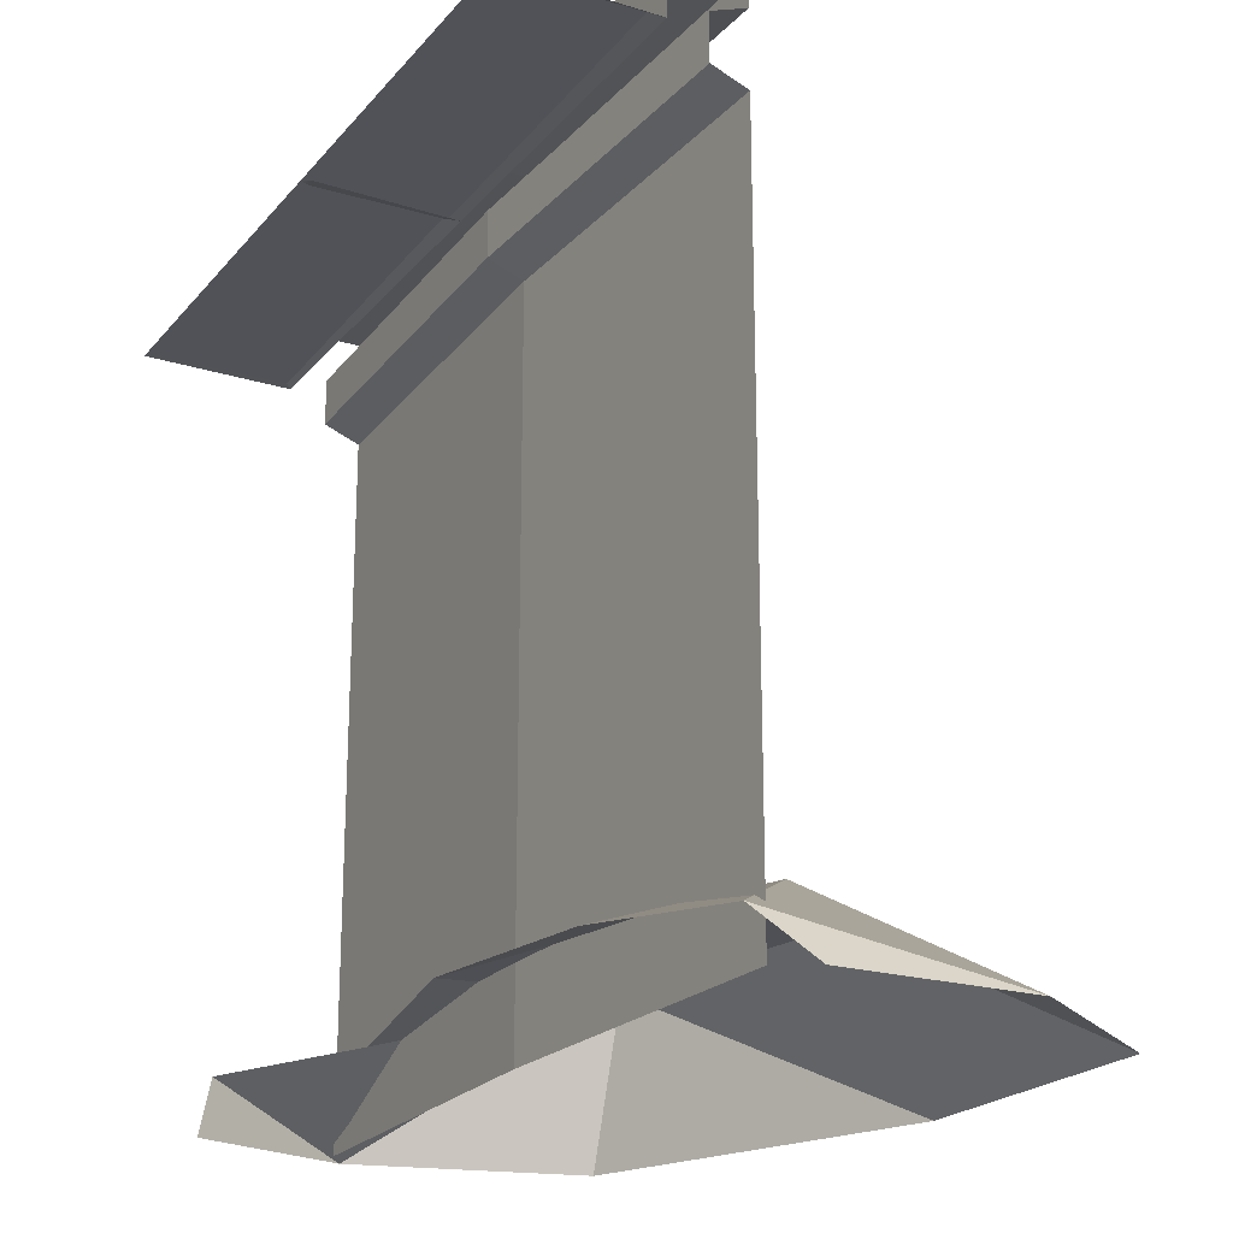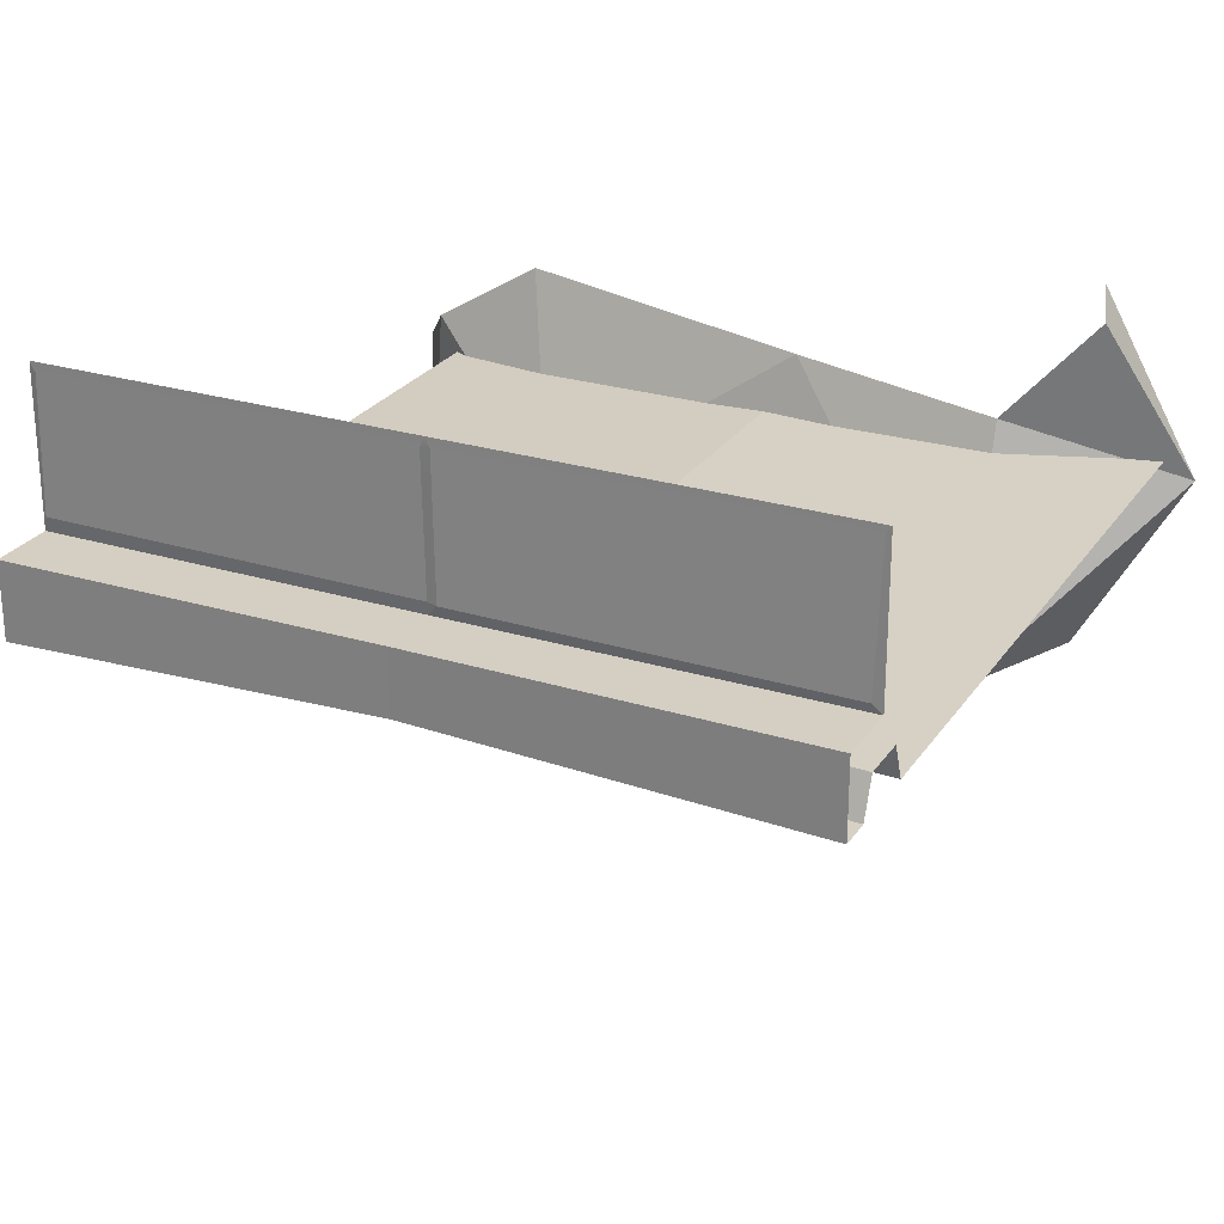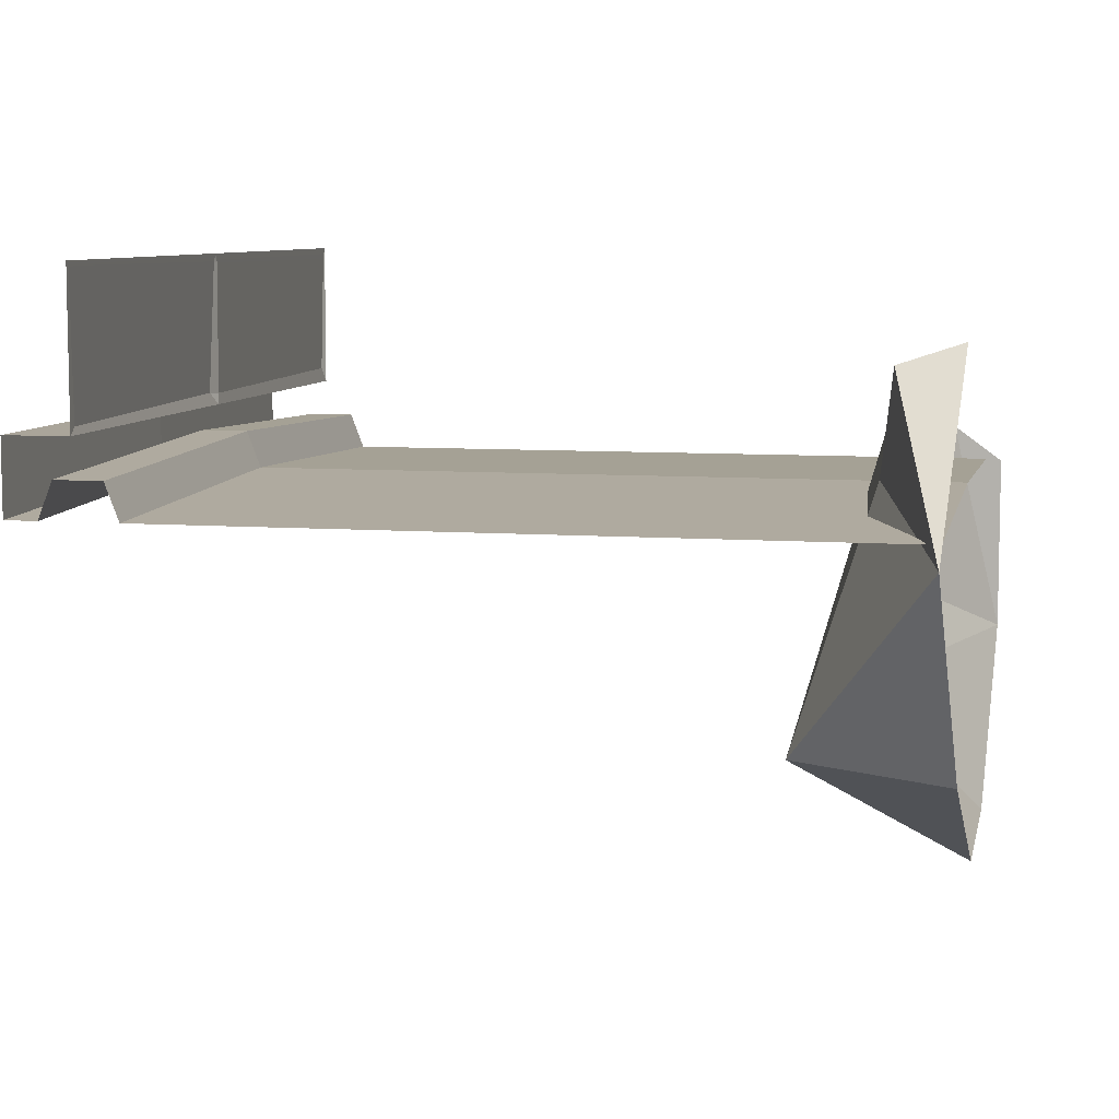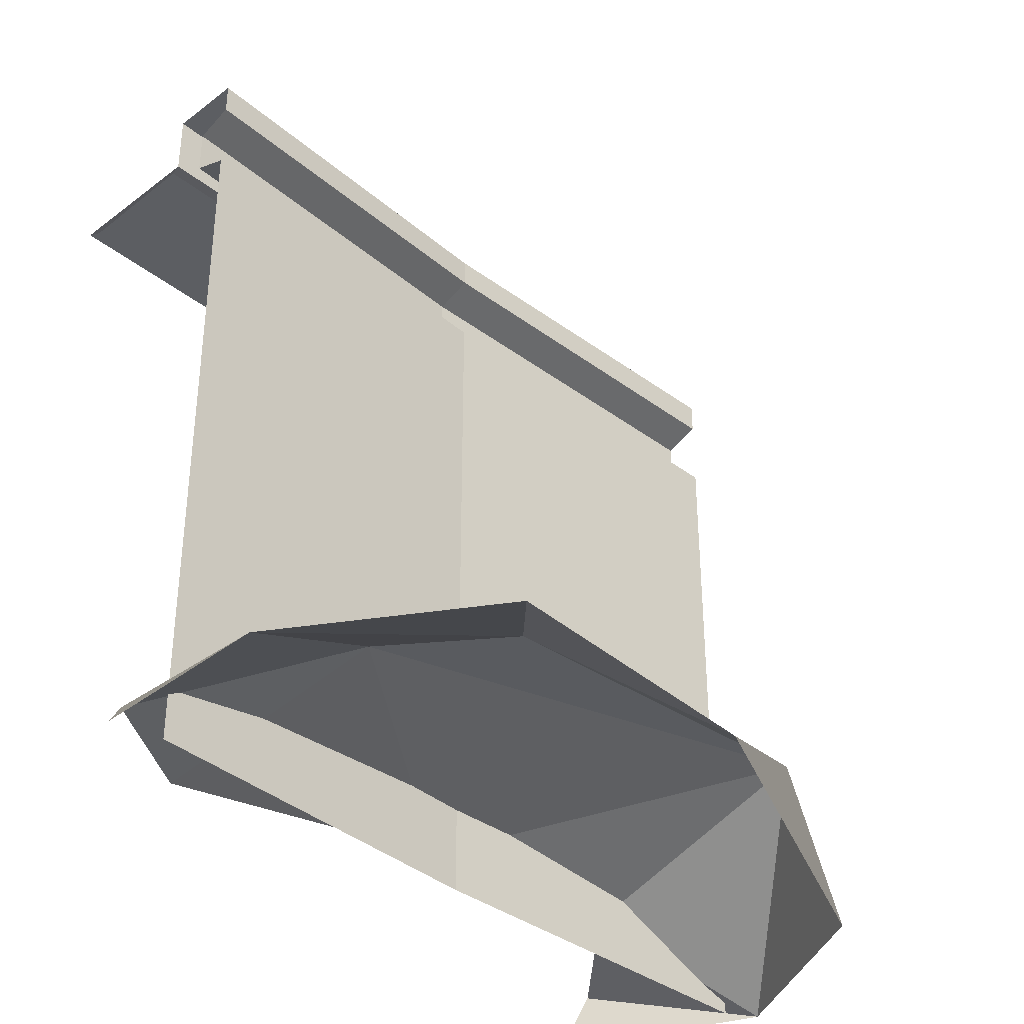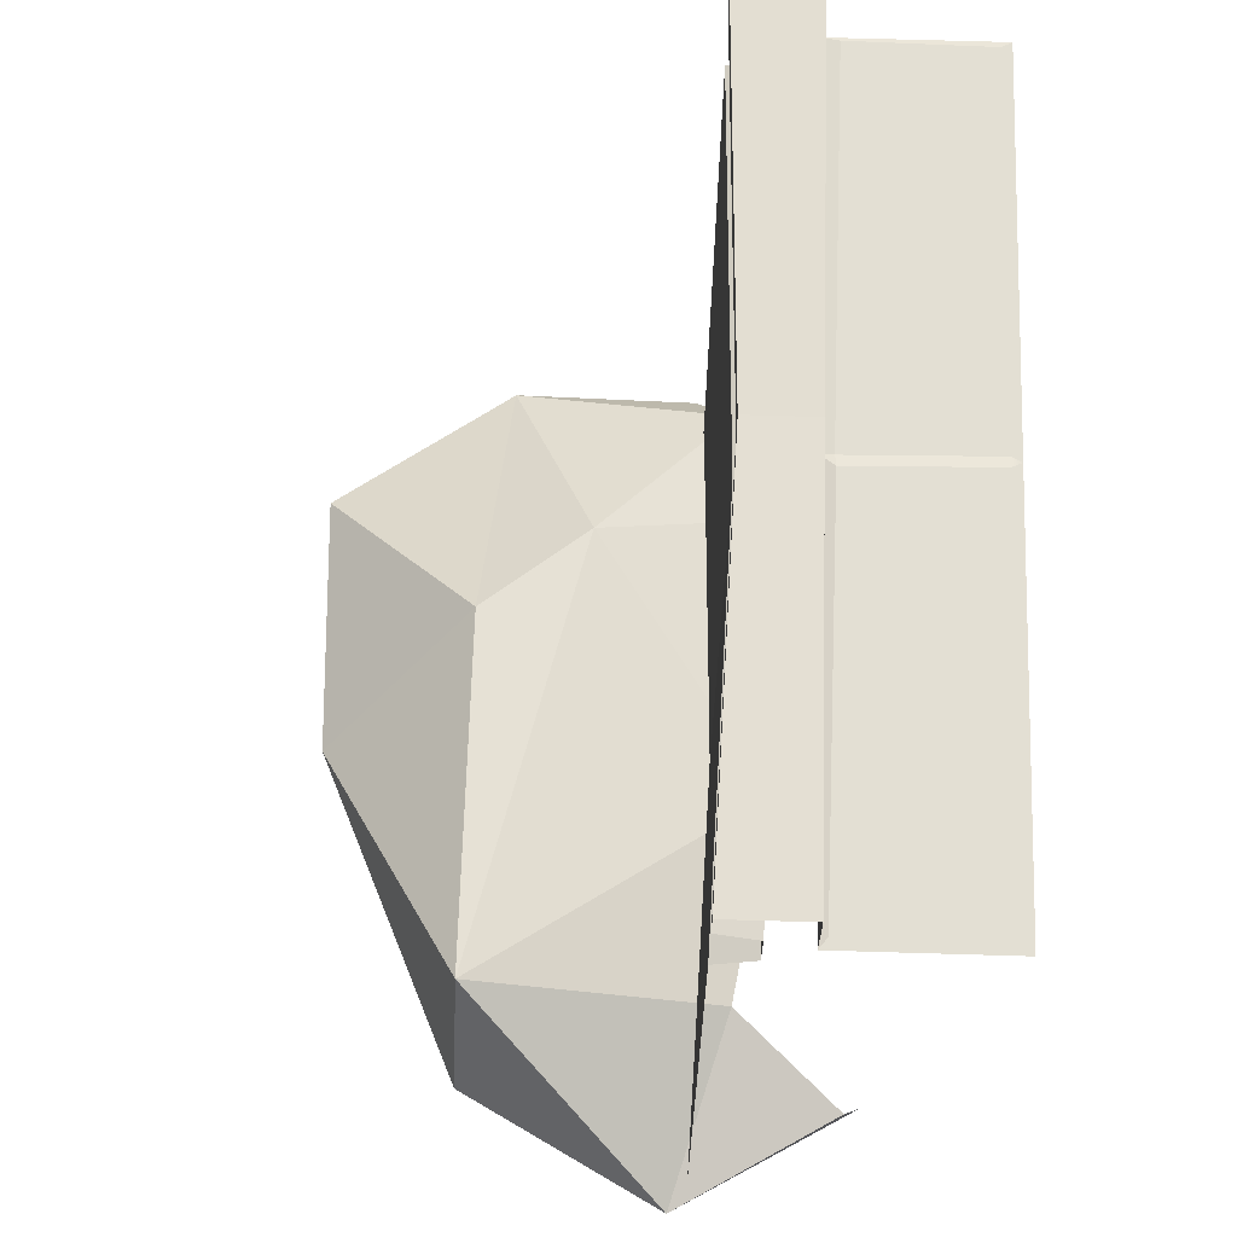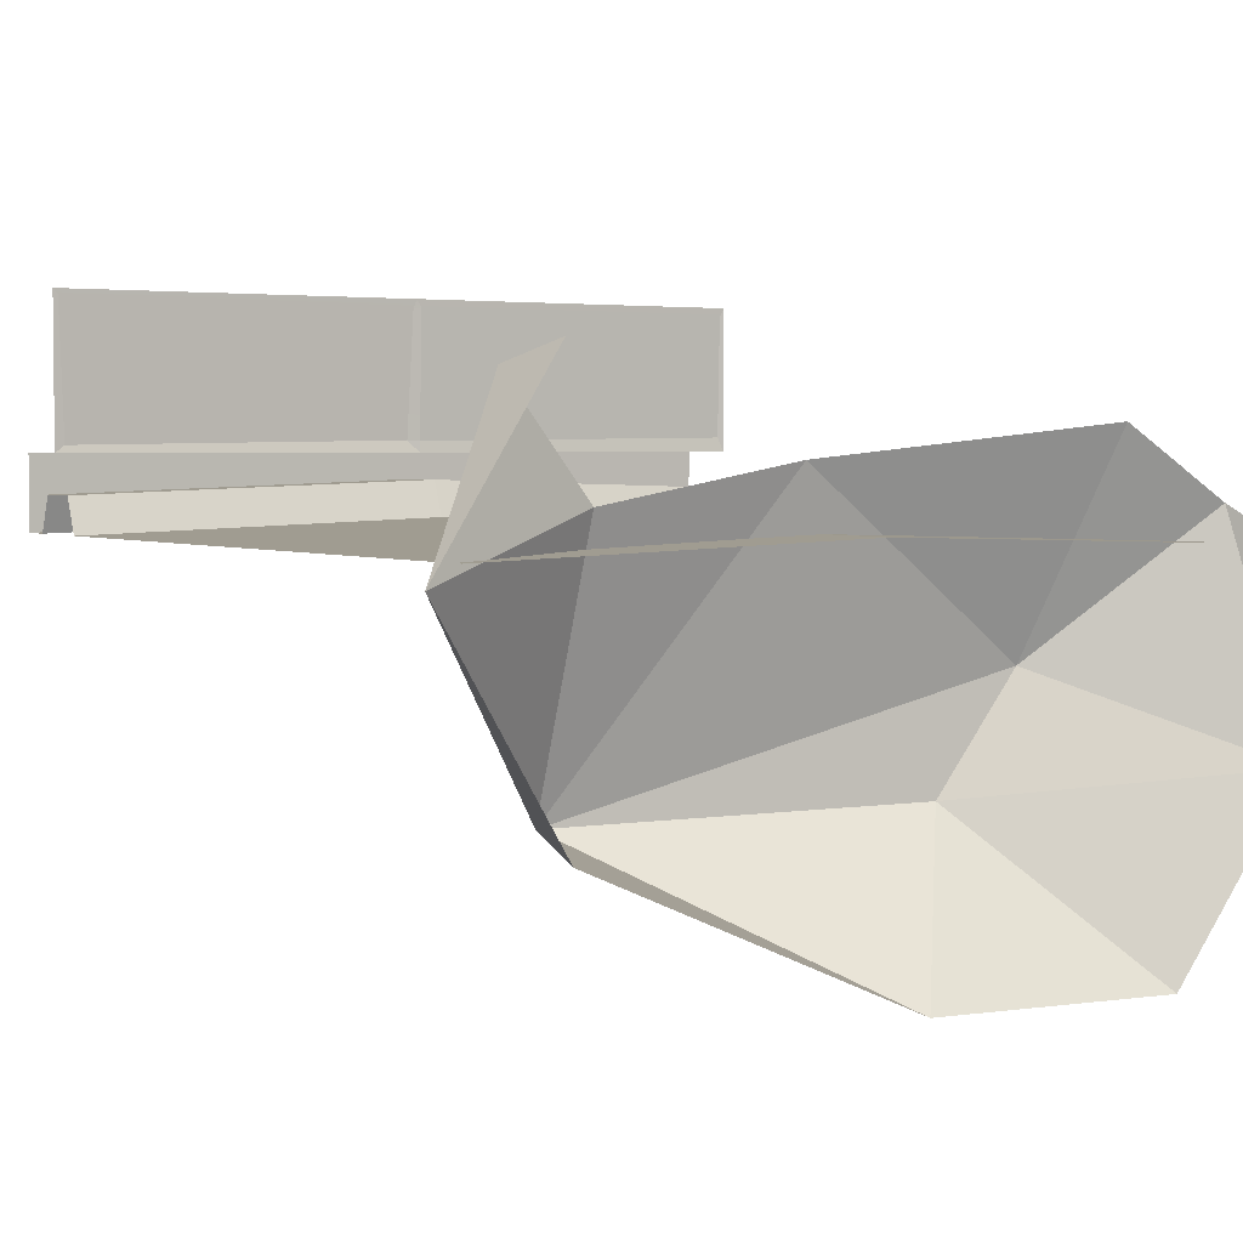
<metadata>
{"format":"obj","ext":"obj","renderer":"f3d","projection":"perspective","resolution":1024,"background":"white","views":[{"elev":-21.7,"azim":61.3,"up":"+Y"},{"elev":25.6,"azim":-153.7,"up":"+Z"},{"elev":7.7,"azim":-78.0,"up":"+Z"},{"elev":-37.2,"azim":134.4,"up":"+Y"},{"elev":67.0,"azim":-88.3,"up":"+Y"},{"elev":3.6,"azim":-33.0,"up":"+Z"}]}
</metadata>
<code>
v -0.4322 -5.041 -4.017
v -2.215 -5.06 -3.953
v -1.51 -4.23 -2.946
v -4.432 -5.079 -2.977
v 0.4503 -5.091 -2.798
v 0.1666 -4.762 -1.287
v 0.4266 -5.091 -1.561
v -0.9323 -4.236 -2.209
v -4.02 -4.048 -2.94
v -5.195 -5 -1.631
v -4.617 -4.697 -0.5633
v -0.5872 -4.758 -0.8246
v -3.994 -4.572 -1.264
v -2.63 -4.511 -1.032
v -4.48 -5.091 -0.4364
v -5 0 0
v 0 0 0
v -5 0 -1.009
v 0 0 -1.009
v -2.449 0 -1.009
v -2.525 0.03421 -0.9282
v -2.463 0 0
v -2.447 0 -0.933
v -4.934 0 -0.9584
v -0.0336 0.02437 -0.9092
v -0.0336 0.000842 -0.06223
v -2.431 0 -0.06305
v -2.492 0.001183 -0.06289
v -4.966 0 -0.0395
v -2.449 0.414 -1.009
v -5 0.4326 -1.009
v 0 0.4326 -1.009
v -2.449 0.414 -1.43
v -5 0.4326 -1.507
v 0 0.4326 -1.507
v -2.449 -5 -1.43
v -5 -5 -1.507
v 0 -5 -1.507
v -5 0.2154 -1.507
v -2.449 0.2154 -1.43
v 0 0.2154 -1.507
v -5 -0.2895 -1.507
v -2.449 -0.2895 -1.43
v 0 -0.2895 -1.507
v -5 0.1222 -1.264
v -2.449 0.1222 -1.186
v -2.449 -0.1963 -1.186
v -5 -0.1963 -1.264
v 0 0.1222 -1.264
v 0 -0.1963 -1.264
f 3 1 2
f 1 3 5
f 3 8 5
f 3 2 9
f 8 6 5
f 8 3 9
f 2 4 9
f 9 4 10
f 8 12 6
f 9 14 8
f 5 6 7
f 8 14 12
f 10 11 13
f 9 10 13
f 11 10 15
f 9 13 14
f 25 19 20 23
f 17 26 27 22
f 23 20 21
f 22 27 28
f 22 28 29 16
f 21 20 18 24
f 19 25 26 17
f 27 26 25 23
f 28 27 23 21
f 29 28 21 24
f 16 29 24 18
f 18 20 30 31
f 20 19 32 30
f 31 30 33 34
f 30 32 35 33
f 42 43 36 37
f 43 44 38 36
f 34 33 40 39
f 33 35 41 40
f 45 46 47 48
f 46 49 50 47
f 39 40 46 45
f 43 42 48 47
f 40 41 49 46
f 44 43 47 50

</code>
